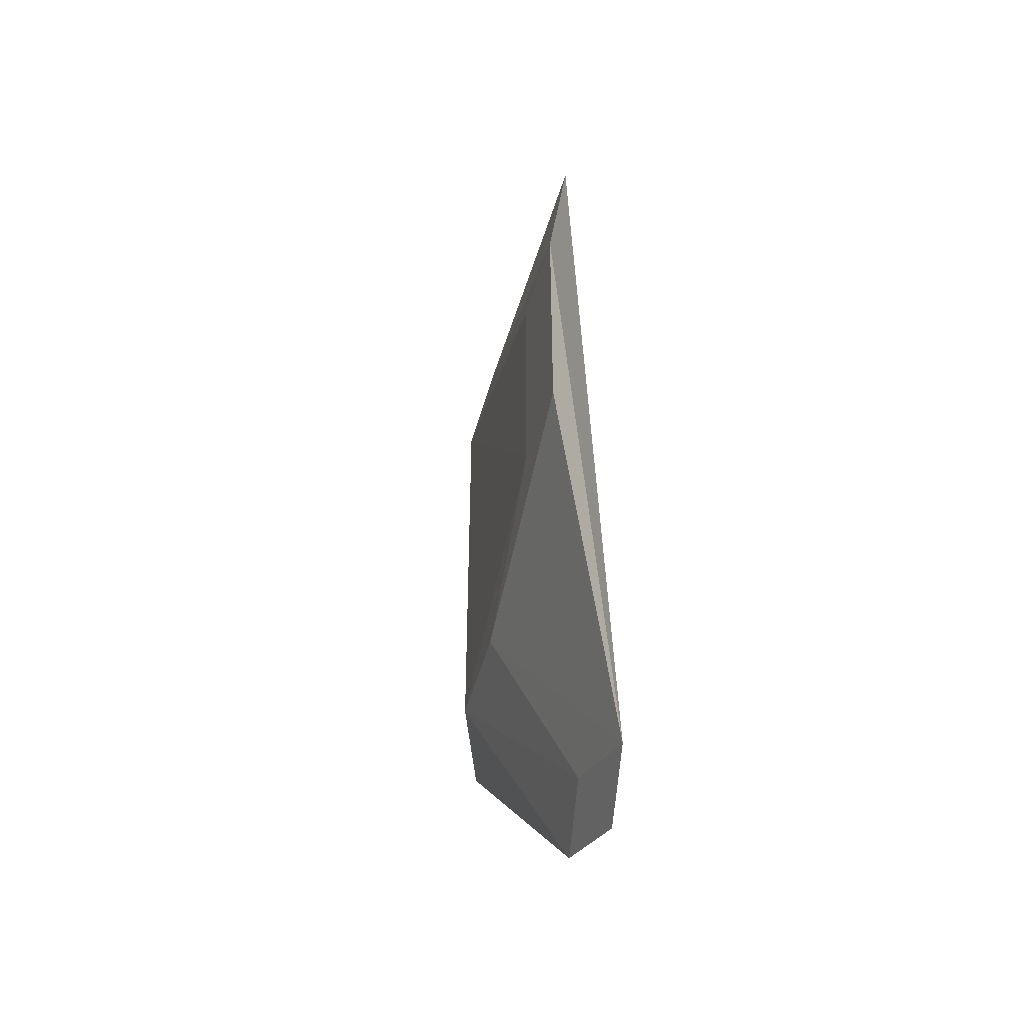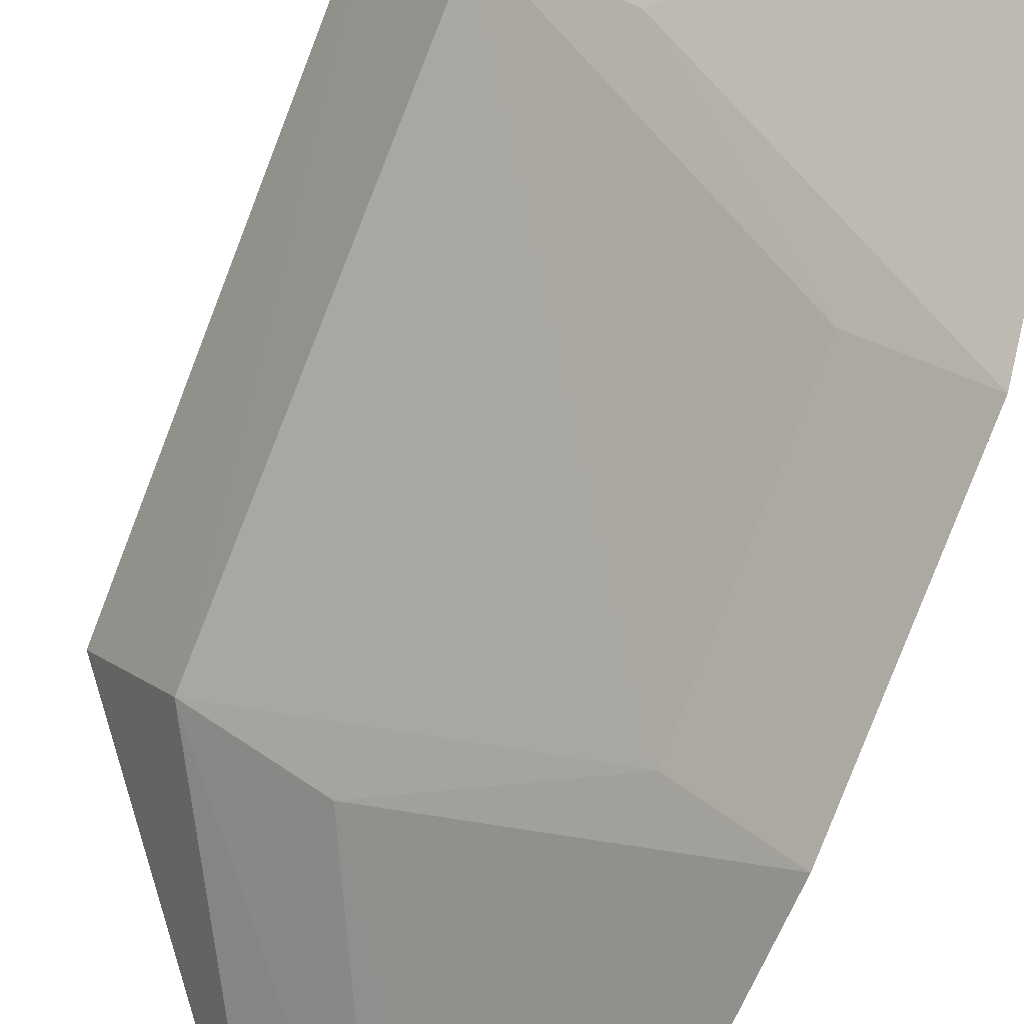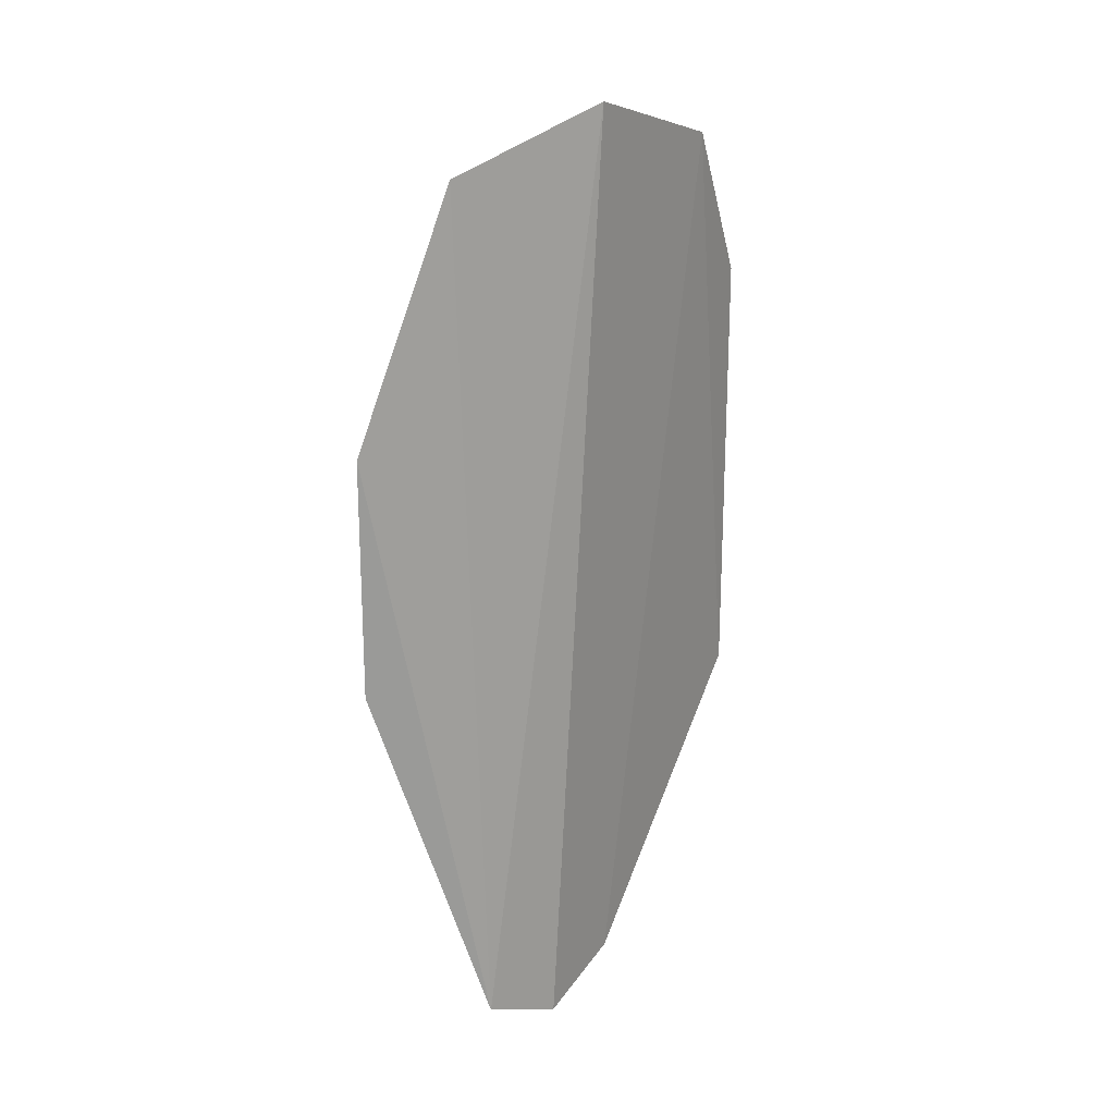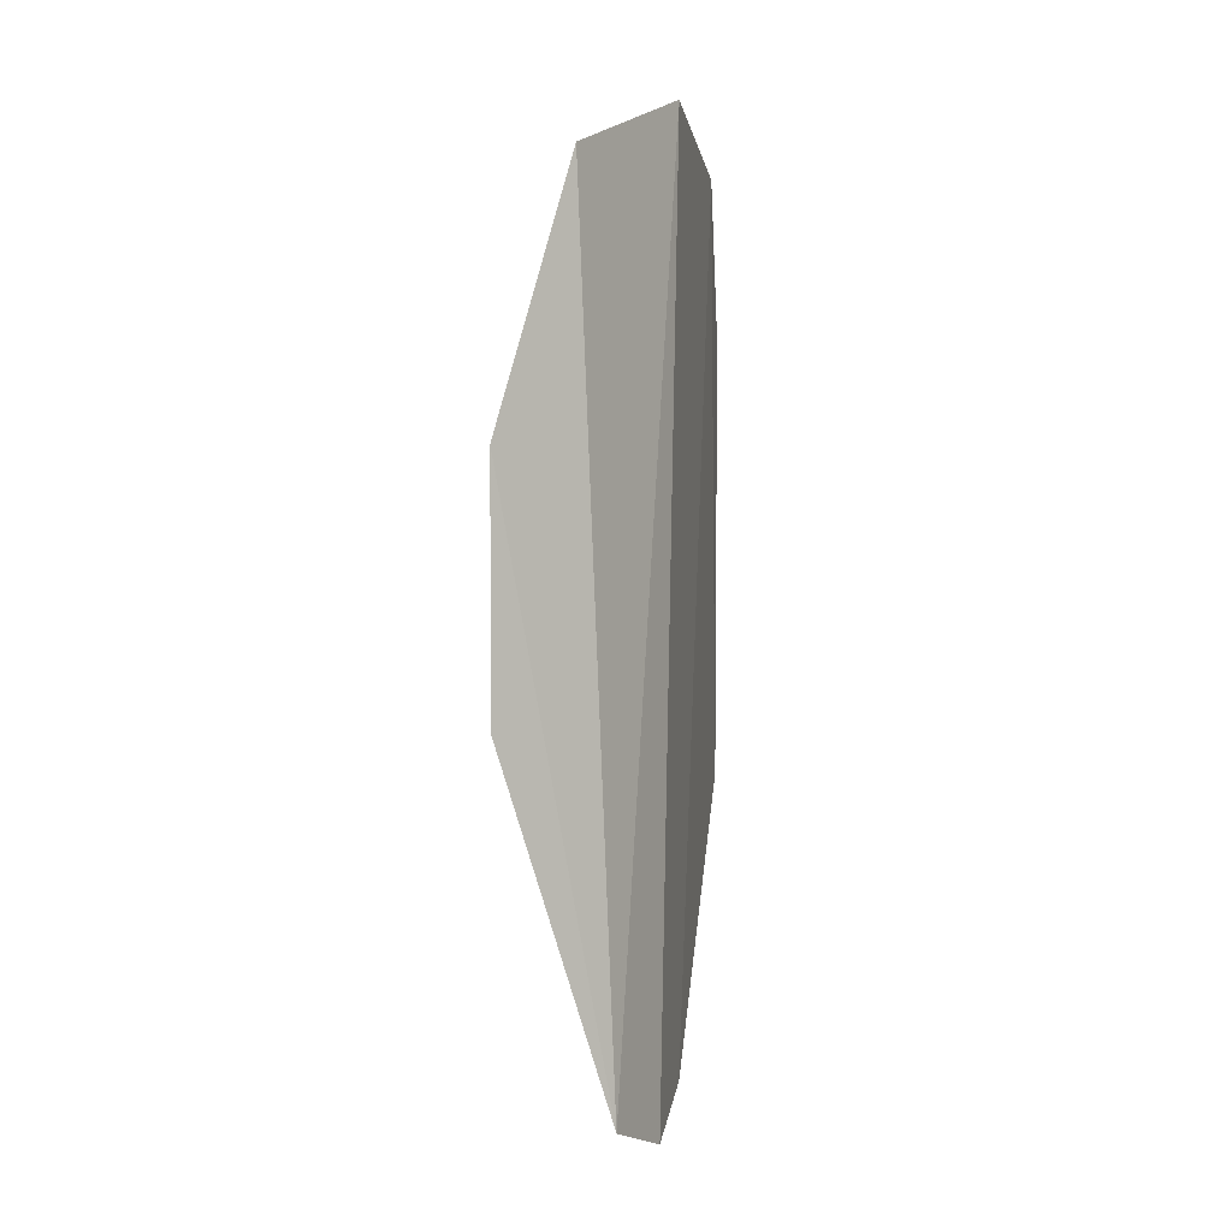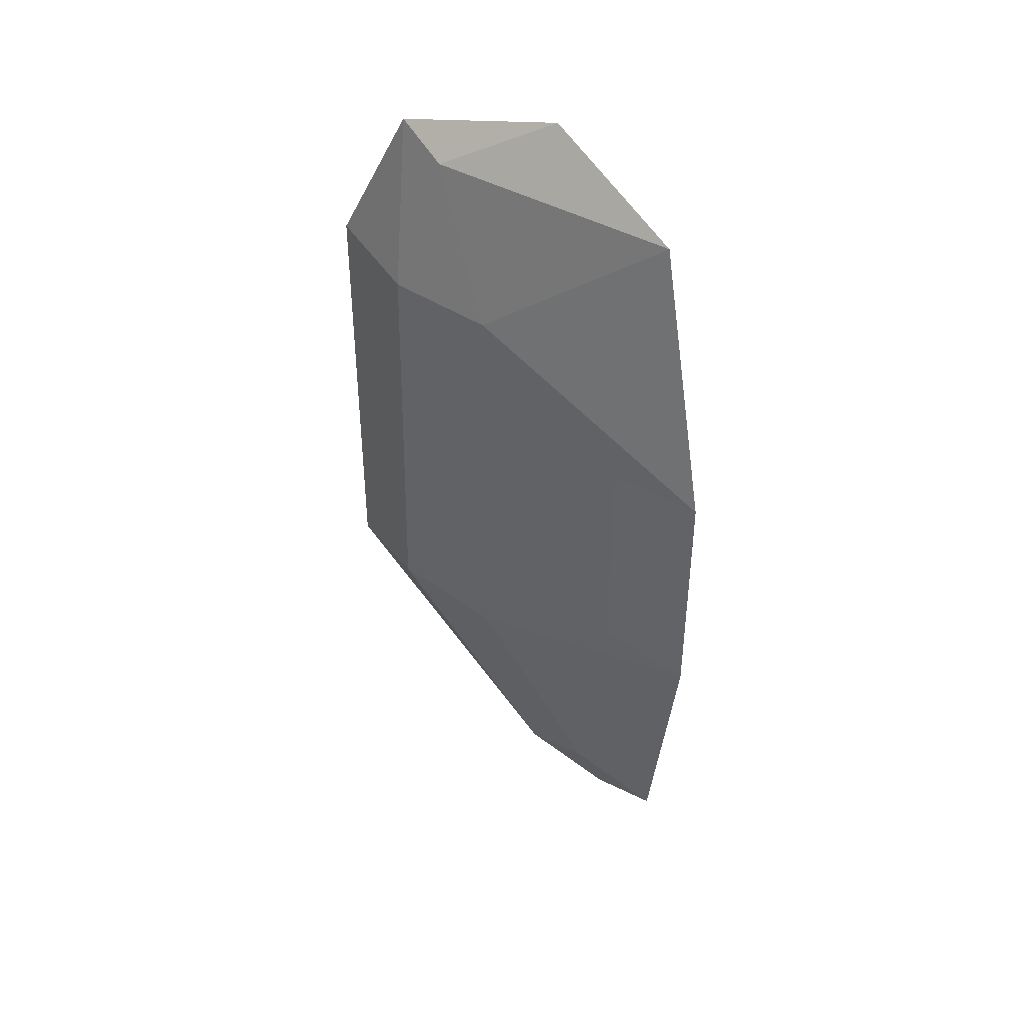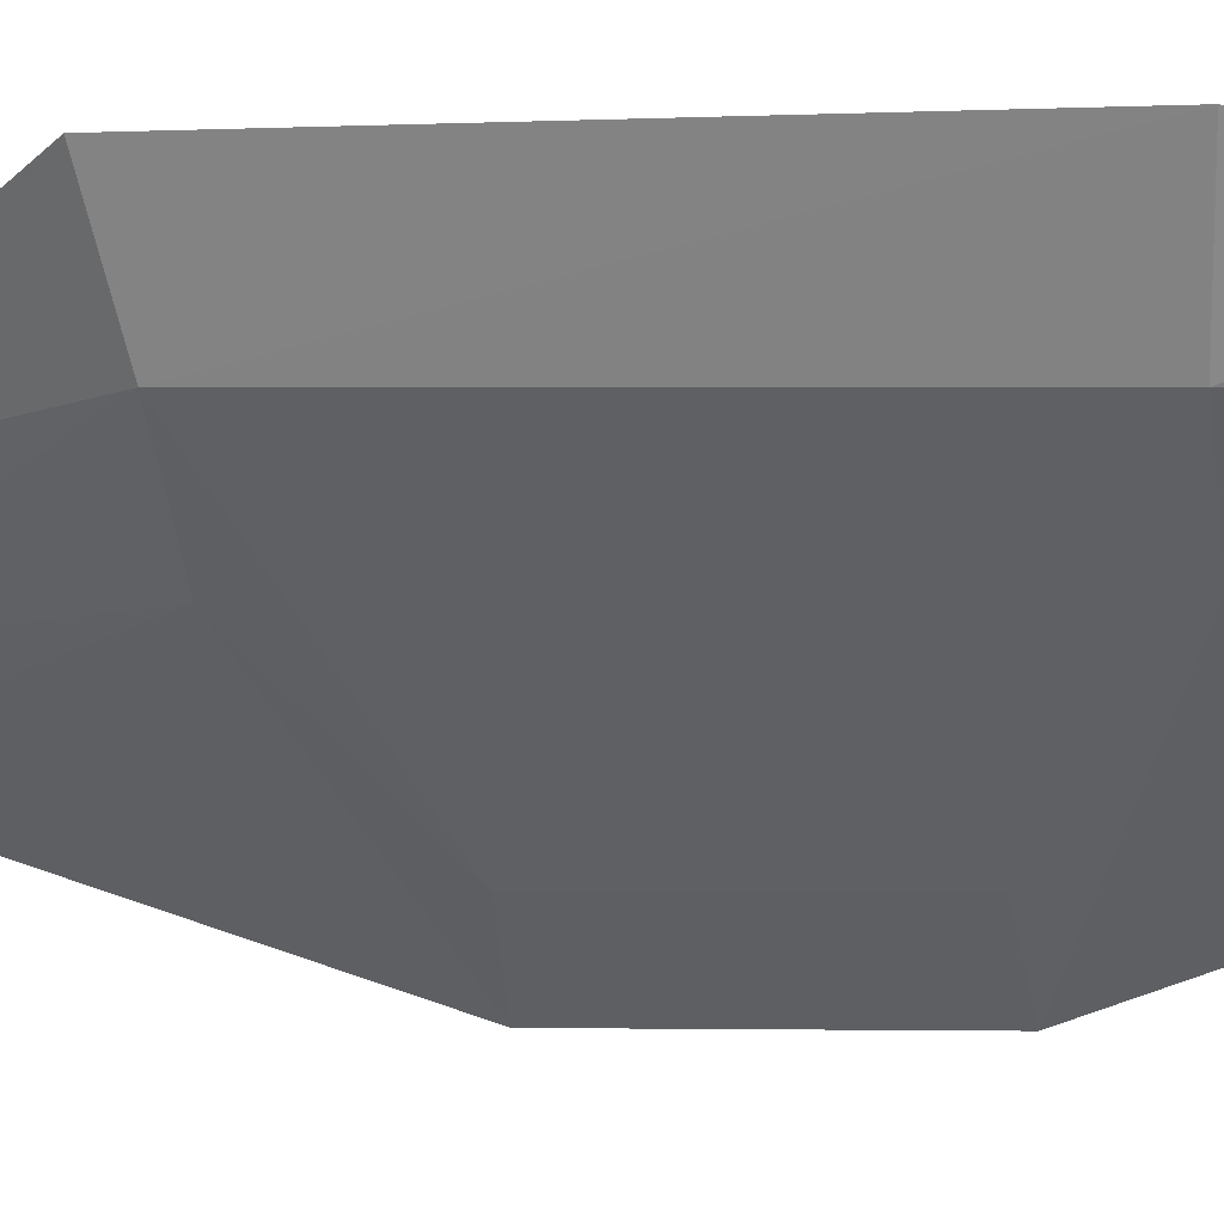
<metadata>
{"format":"obj","ext":"obj","renderer":"f3d","projection":"perspective","resolution":1024,"background":"white","views":[{"elev":-44.1,"azim":35.2,"up":"+Z"},{"elev":-79.6,"azim":-21.0,"up":"+Y"},{"elev":21.1,"azim":91.0,"up":"+Z"},{"elev":5.2,"azim":68.5,"up":"+Z"},{"elev":42.5,"azim":-1.1,"up":"+Z"},{"elev":-2.4,"azim":-80.1,"up":"+Y"}]}
</metadata>
<code>
v -0.1014 -0.05131 0.3551
v -0.1027 -0.03763 0.2845
v -0.1172 -0.02474 0.3914
v -0.1435 -0.008426 0.3669
v -0.1372 -0.01971 0.3157
v -0.109 -0.03015 0.2805
v -0.1309 -0.02007 0.3832
v -0.1054 -0.04087 0.3849
v -0.1014 -0.05134 0.3267
v -0.1353 -0.01293 0.3852
v -0.1436 -0.008446 0.3139
v -0.1189 -0.02376 0.2838
v -0.1366 -0.02043 0.3661
v -0.1261 -0.02945 0.3156
v -0.1261 -0.02936 0.3662
v -0.1104 -0.04394 0.3274
v -0.1125 -0.03124 0.2879
v -0.1104 -0.0439 0.3544
f 6 3 2
f 8 1 2
f 8 2 3
f 8 3 7
f 9 2 1
f 10 3 6
f 10 7 3
f 11 5 4
f 11 4 10
f 12 6 2
f 12 5 11
f 12 11 10
f 12 10 6
f 13 4 5
f 13 10 4
f 13 7 10
f 14 2 9
f 15 8 7
f 15 7 13
f 15 1 8
f 16 9 1
f 16 13 5
f 16 14 9
f 16 5 14
f 17 12 2
f 17 2 14
f 17 14 5
f 17 5 12
f 18 15 13
f 18 1 15
f 18 16 1
f 18 13 16

</code>
